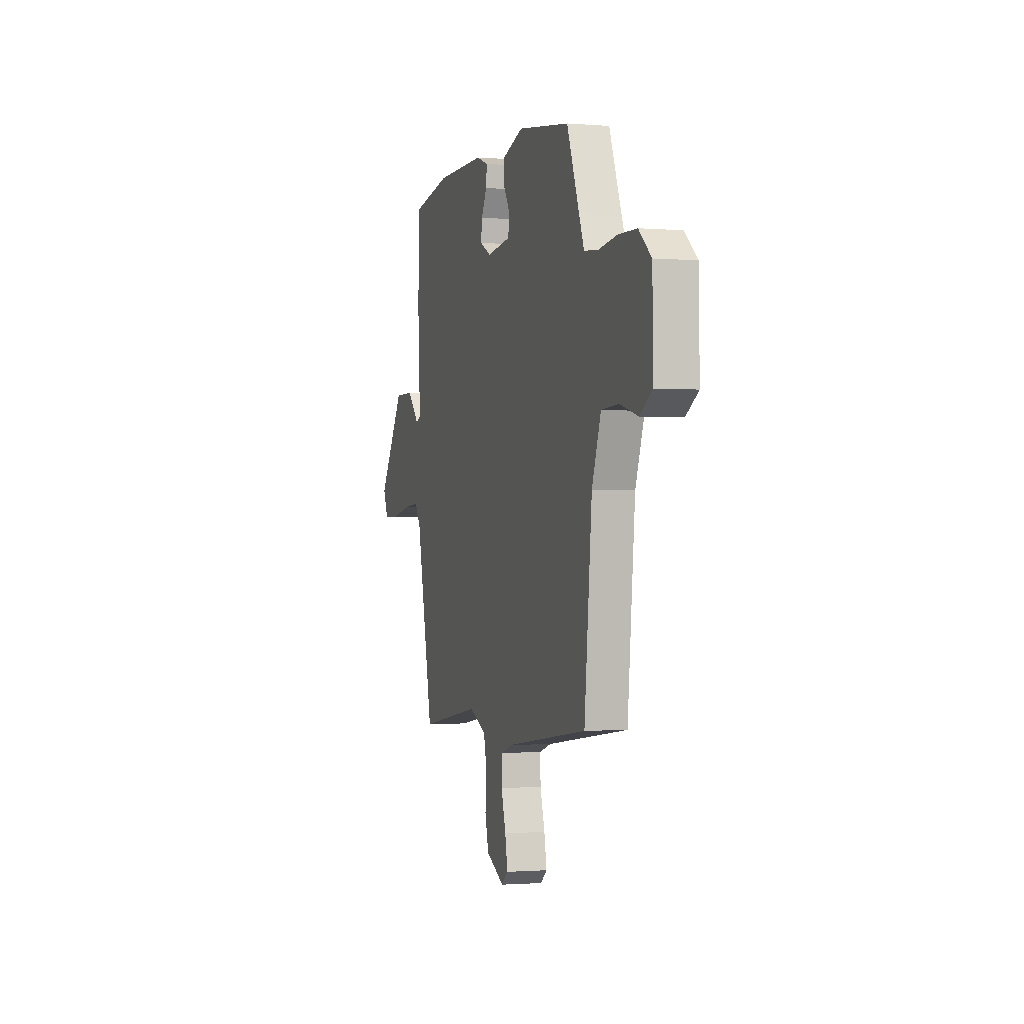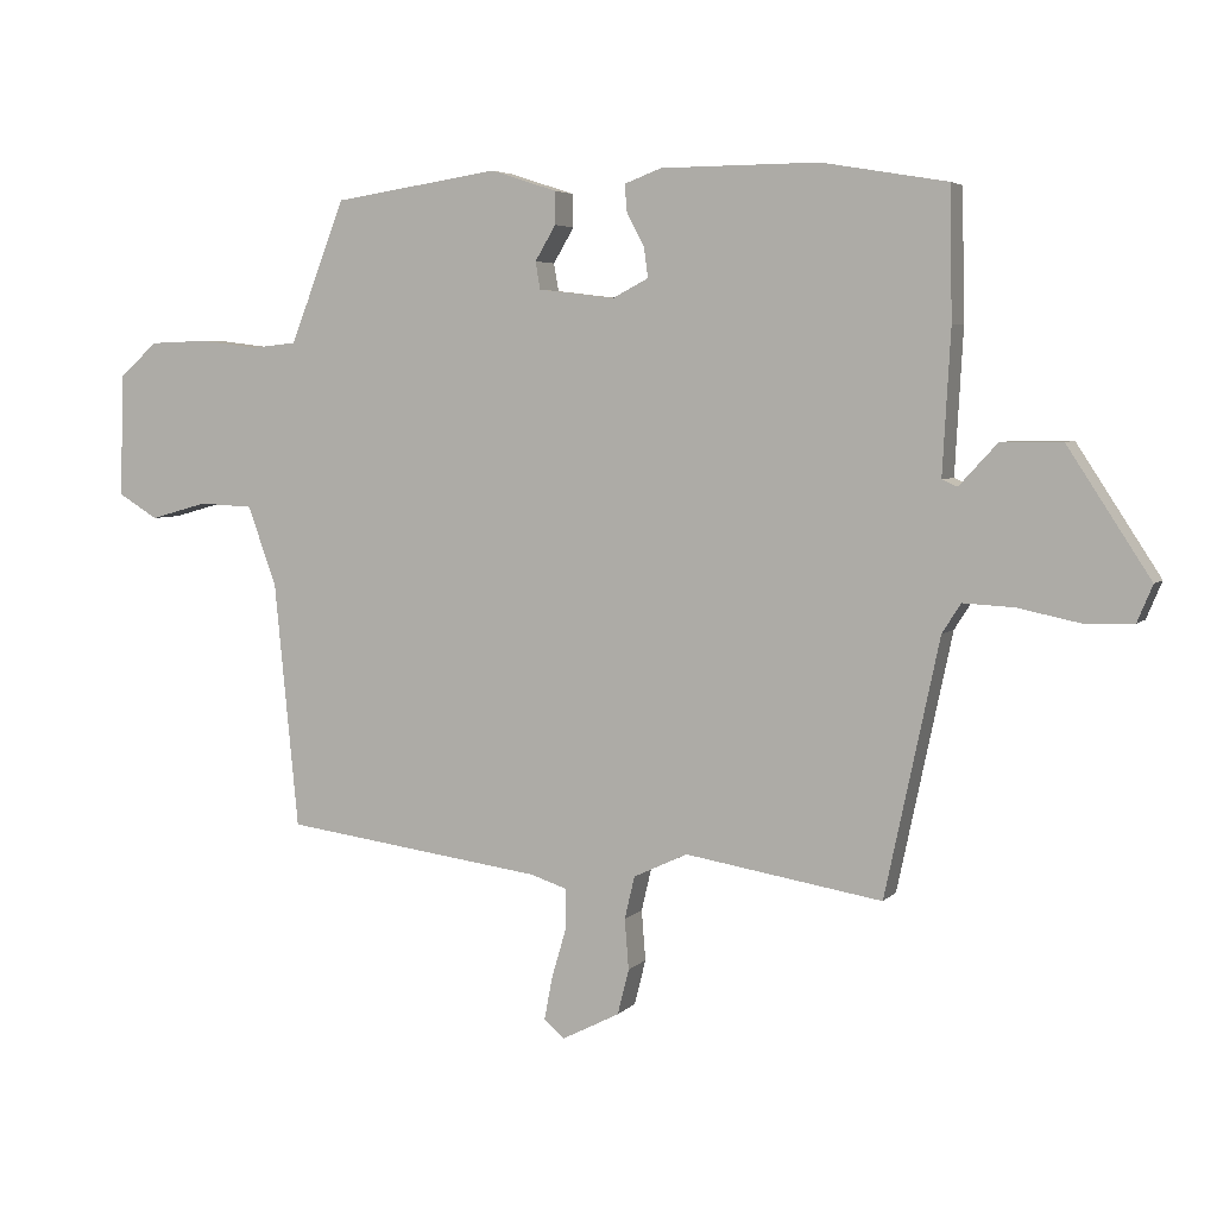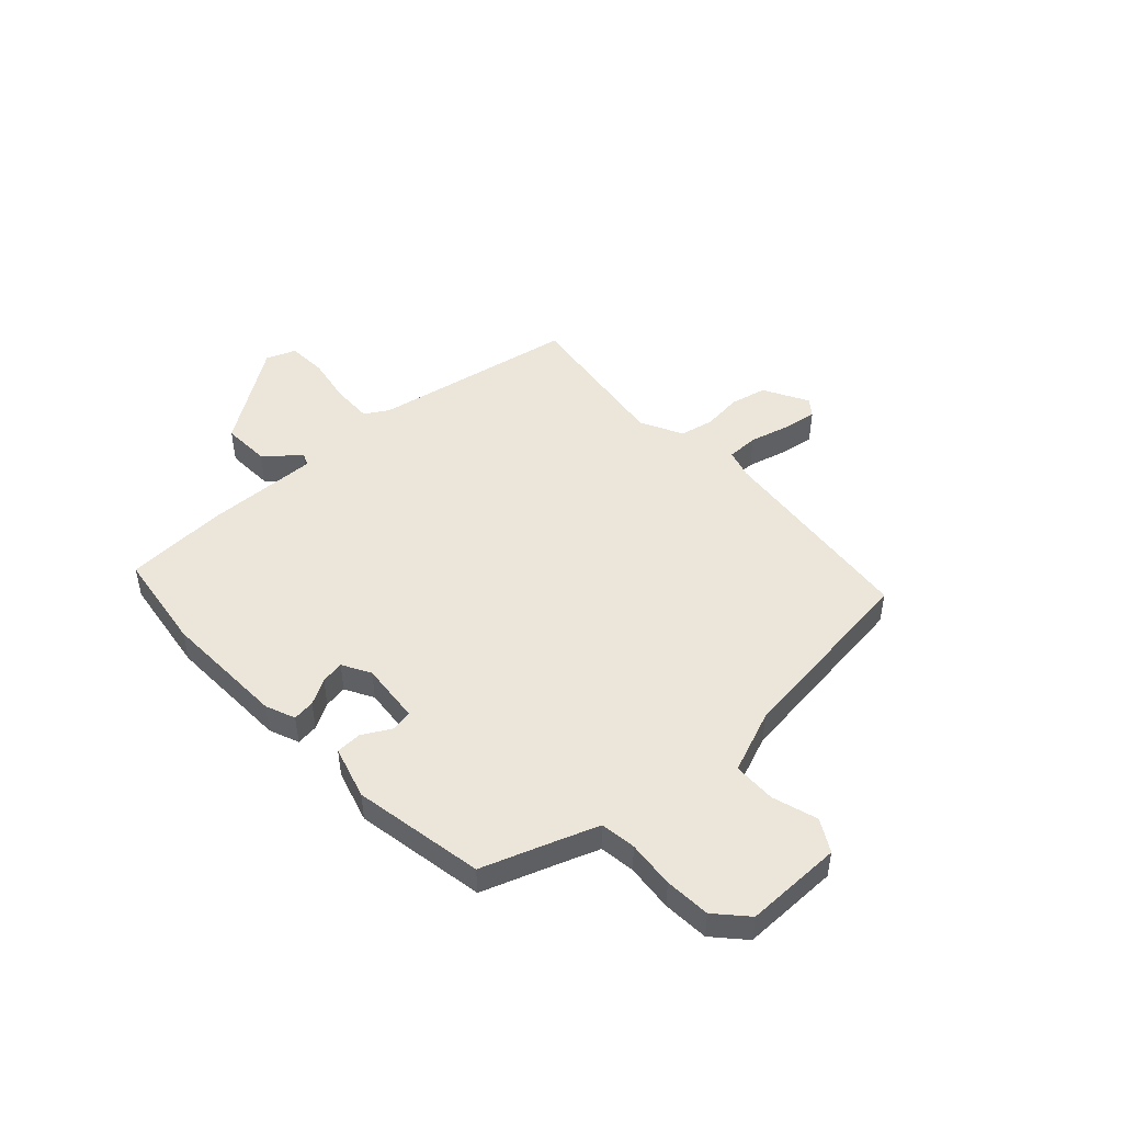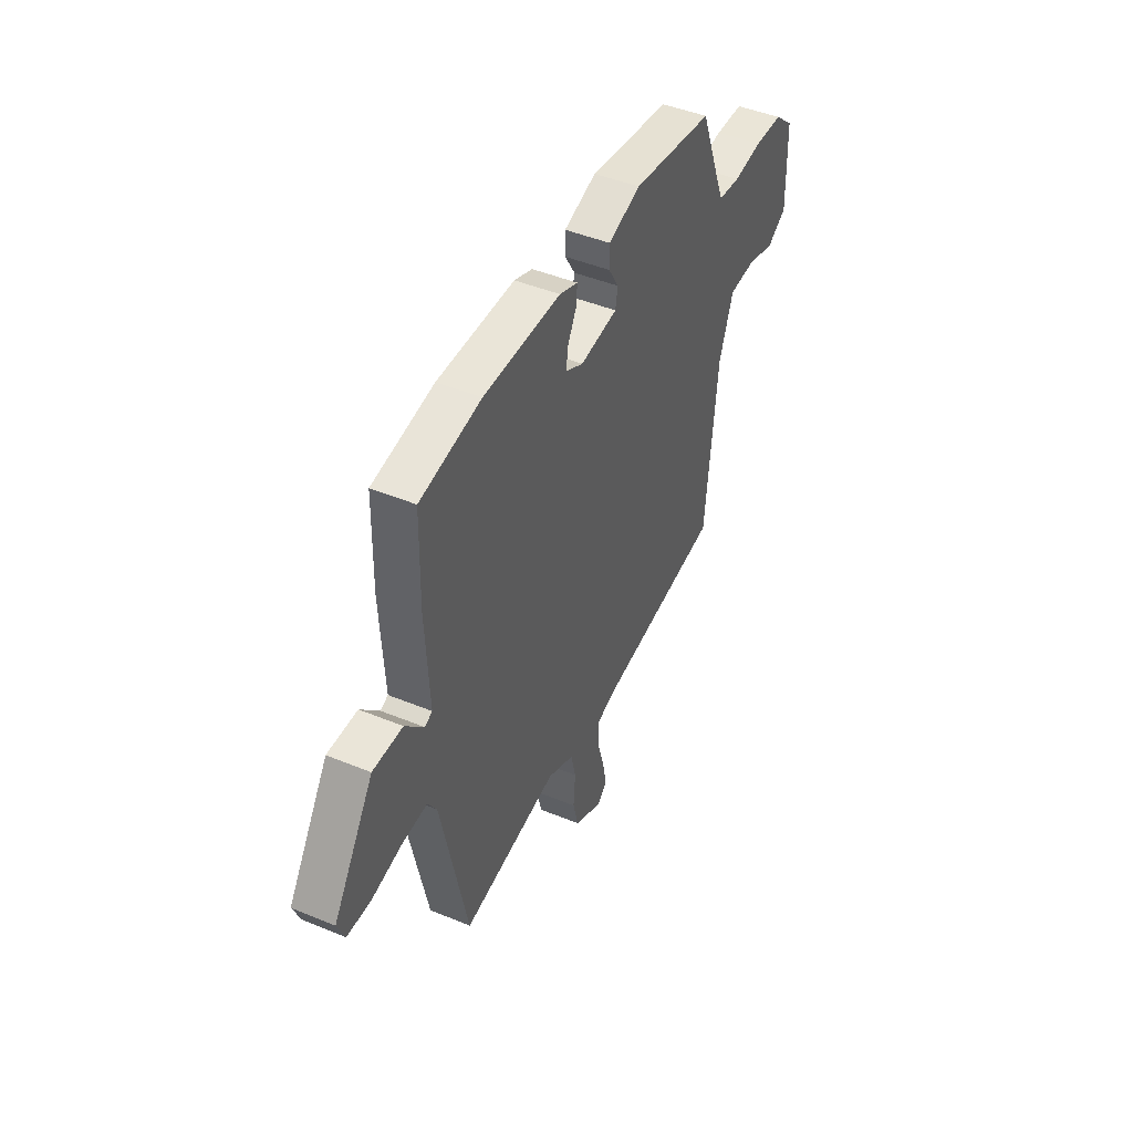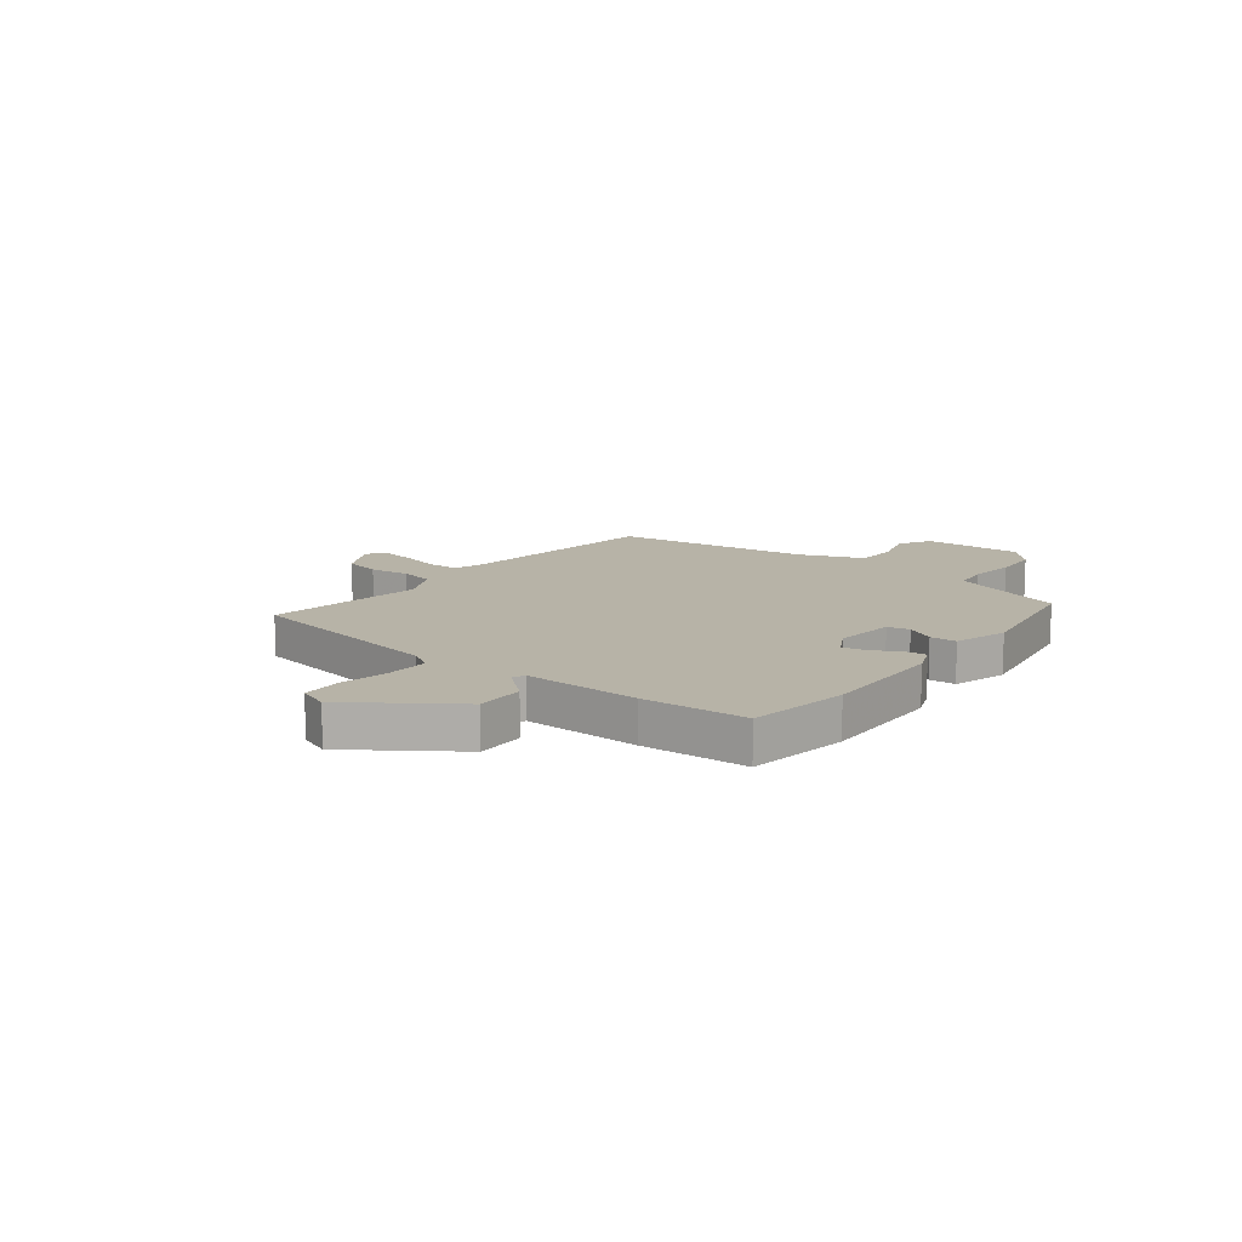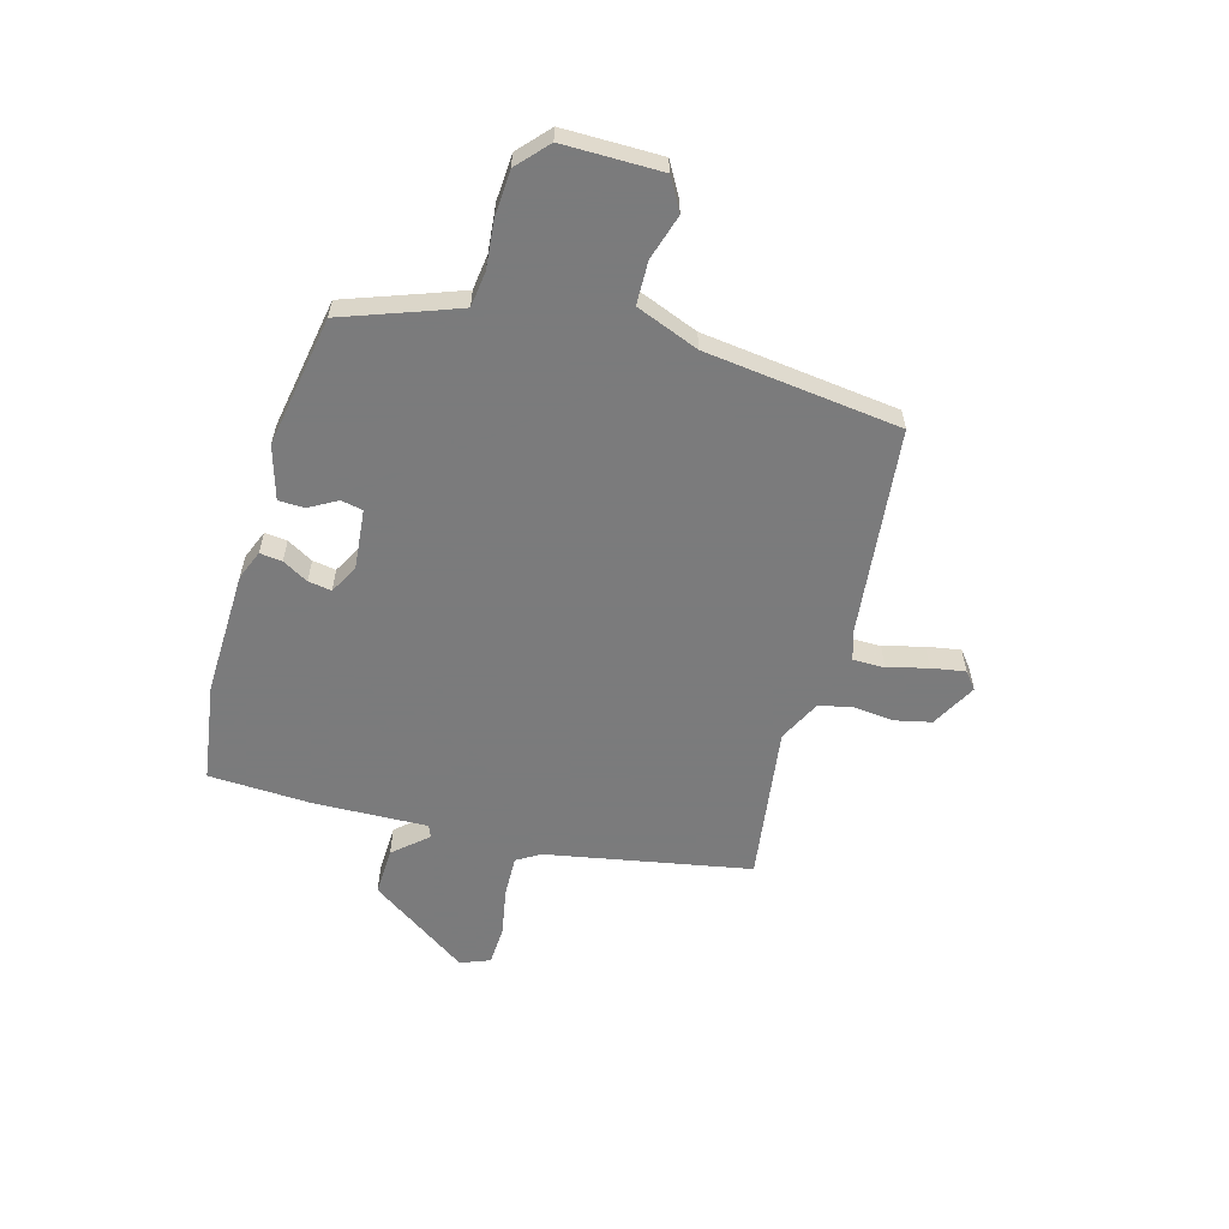
<metadata>
{"format":"obj","ext":"obj","renderer":"f3d","projection":"perspective","resolution":1024,"background":"white","views":[{"elev":-1.2,"azim":73.2,"up":"+Z"},{"elev":4.7,"azim":-158.5,"up":"+Z"},{"elev":47.7,"azim":45.7,"up":"+Y"},{"elev":45.6,"azim":-64.6,"up":"+Z"},{"elev":12.6,"azim":-53.8,"up":"+Y"},{"elev":-58.4,"azim":73.0,"up":"+Y"}]}
</metadata>
<code>
v -0.519 0.07 0.497
v -0.332 0.07 0.529
v -0.096 0.07 0.528
v -0.04 0.07 0.507
v -0.044 0.07 0.465
v -0.07 0.07 0.416
v -0.076 0.07 0.372
v -0.022 0.07 0.344
v 0.092 0.07 0.358
v 0.099 0.07 0.399
v 0.068 0.07 0.451
v 0.068 0.07 0.5
v 0.167 0.07 0.532
v 0.415 0.07 0.495
v 0.474 0.07 0.343
v 0.498 0.07 0.283
v 0.565 0.07 0.276
v 0.654 0.07 0.287
v 0.74 0.07 0.284
v 0.799 0.07 0.233
v 0.803 0.07 0.049
v 0.744 0.07 0.013
v 0.658 0.07 0.037
v 0.577 0.07 0.033
v 0.534 0.07 -0.086
v 0.498 0.07 -0.454
v 0.107 0.07 -0.506
v 0.052 0.07 -0.524
v 0.053 0.07 -0.584
v 0.075 0.07 -0.659
v 0.087 0.07 -0.723
v 0.056 0.07 -0.749
v -0.03 0.07 -0.705
v -0.047 0.07 -0.637
v -0.041 0.07 -0.562
v -0.056 0.07 -0.498
v -0.137 0.07 -0.46
v -0.432 0.07 -0.508
v -0.513 0.07 -0.126
v -0.541 0.07 -0.082
v -0.617 0.07 -0.086
v -0.709 0.07 -0.105
v -0.783 0.07 -0.103
v -0.806 0.07 -0.048
v -0.682 0.07 0.142
v -0.591 0.07 0.141
v -0.534 0.07 0.079
v -0.511 0.07 0.089
v -0.523 0.07 0.303
v -0.519 0 0.497
v -0.332 0 0.529
v -0.096 0 0.528
v -0.04 0 0.507
v -0.044 0 0.465
v -0.07 0 0.416
v -0.076 0 0.372
v -0.022 0 0.344
v 0.092 0 0.358
v 0.099 0 0.399
v 0.068 0 0.451
v 0.068 0 0.5
v 0.167 0 0.532
v 0.415 0 0.495
v 0.474 0 0.343
v 0.498 0 0.283
v 0.565 0 0.276
v 0.654 0 0.287
v 0.74 0 0.284
v 0.799 0 0.233
v 0.803 0 0.049
v 0.744 0 0.013
v 0.658 0 0.037
v 0.577 0 0.033
v 0.534 0 -0.086
v 0.498 0 -0.454
v 0.107 0 -0.506
v 0.052 0 -0.524
v 0.053 0 -0.584
v 0.075 0 -0.659
v 0.087 0 -0.723
v 0.056 0 -0.749
v -0.03 0 -0.705
v -0.047 0 -0.637
v -0.041 0 -0.562
v -0.056 0 -0.498
v -0.137 0 -0.46
v -0.432 0 -0.508
v -0.513 0 -0.126
v -0.541 0 -0.082
v -0.617 0 -0.086
v -0.709 0 -0.105
v -0.783 0 -0.103
v -0.806 0 -0.048
v -0.682 0 0.142
v -0.591 0 0.141
v -0.534 0 0.079
v -0.511 0 0.089
v -0.523 0 0.303
f 4 5 6
f 3 4 6
f 2 3 6
f 1 2 6
f 49 1 6
f 48 49 6
f 45 46 47
f 44 45 47
f 43 44 47
f 42 43 47
f 41 42 47
f 40 41 47 48
f 48 6 7
f 40 48 7
f 39 40 7
f 39 7 8
f 38 39 8
f 37 38 8
f 33 34 35
f 32 33 35
f 31 32 35
f 30 31 35
f 29 30 35
f 28 29 35 36
f 37 8 9
f 36 37 9
f 28 36 9
f 27 28 9
f 21 22 23
f 20 21 23
f 19 20 23
f 18 19 23
f 17 18 23
f 16 17 23 24
f 15 16 24 25
f 14 15 25
f 13 14 25
f 12 13 25
f 11 12 25
f 10 11 25
f 25 26 27
f 10 25 27
f 9 10 27
f 55 54 53
f 55 53 52
f 55 52 51
f 55 51 50
f 55 50 98
f 55 98 97
f 96 95 94
f 96 94 93
f 96 93 92
f 96 92 91
f 96 91 90
f 97 96 90 89
f 56 55 97
f 56 97 89
f 56 89 88
f 57 56 88
f 57 88 87
f 57 87 86
f 84 83 82
f 84 82 81
f 84 81 80
f 84 80 79
f 84 79 78
f 85 84 78 77
f 58 57 86
f 58 86 85
f 58 85 77
f 58 77 76
f 72 71 70
f 72 70 69
f 72 69 68
f 72 68 67
f 72 67 66
f 73 72 66 65
f 74 73 65 64
f 74 64 63
f 74 63 62
f 74 62 61
f 74 61 60
f 74 60 59
f 76 75 74
f 76 74 59
f 76 59 58
f 1 50 51 2
f 2 51 52 3
f 3 52 53 4
f 4 53 54 5
f 5 54 55 6
f 6 55 56 7
f 7 56 57 8
f 8 57 58 9
f 9 58 59 10
f 10 59 60 11
f 11 60 61 12
f 12 61 62 13
f 13 62 63 14
f 14 63 64 15
f 15 64 65 16
f 16 65 66 17
f 17 66 67 18
f 18 67 68 19
f 19 68 69 20
f 20 69 70 21
f 21 70 71 22
f 22 71 72 23
f 23 72 73 24
f 24 73 74 25
f 25 74 75 26
f 26 75 76 27
f 27 76 77 28
f 28 77 78 29
f 29 78 79 30
f 30 79 80 31
f 31 80 81 32
f 32 81 82 33
f 33 82 83 34
f 34 83 84 35
f 35 84 85 36
f 36 85 86 37
f 37 86 87 38
f 38 87 88 39
f 39 88 89 40
f 40 89 90 41
f 41 90 91 42
f 42 91 92 43
f 43 92 93 44
f 44 93 94 45
f 45 94 95 46
f 46 95 96 47
f 47 96 97 48
f 48 97 98 49
f 49 98 50 1

</code>
